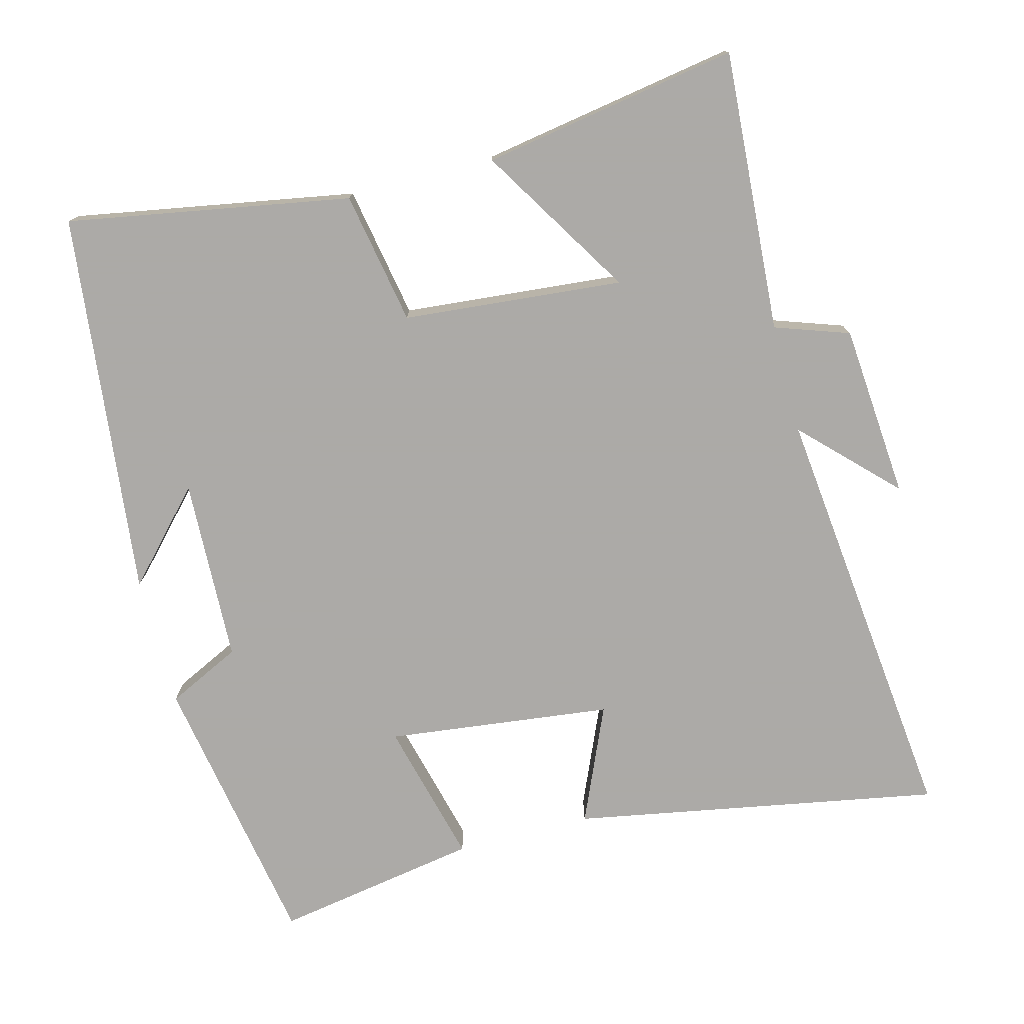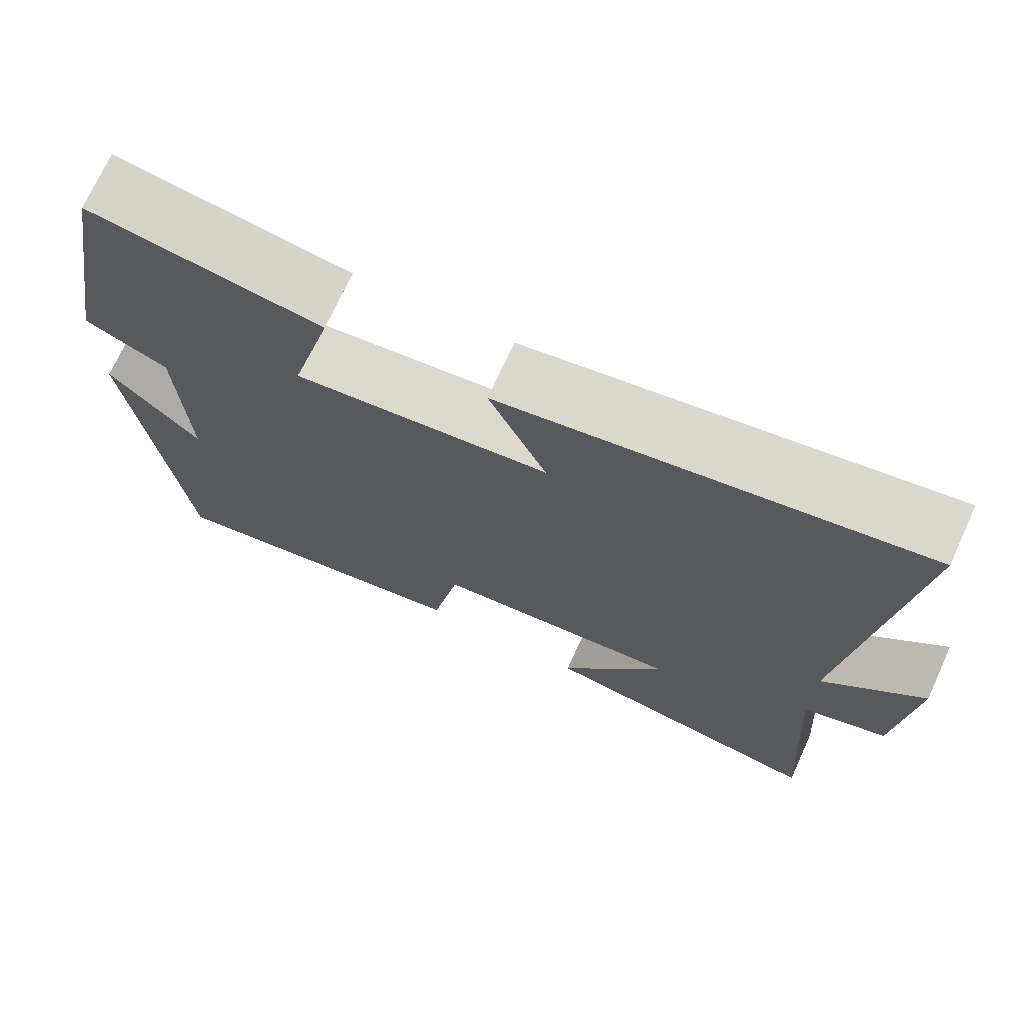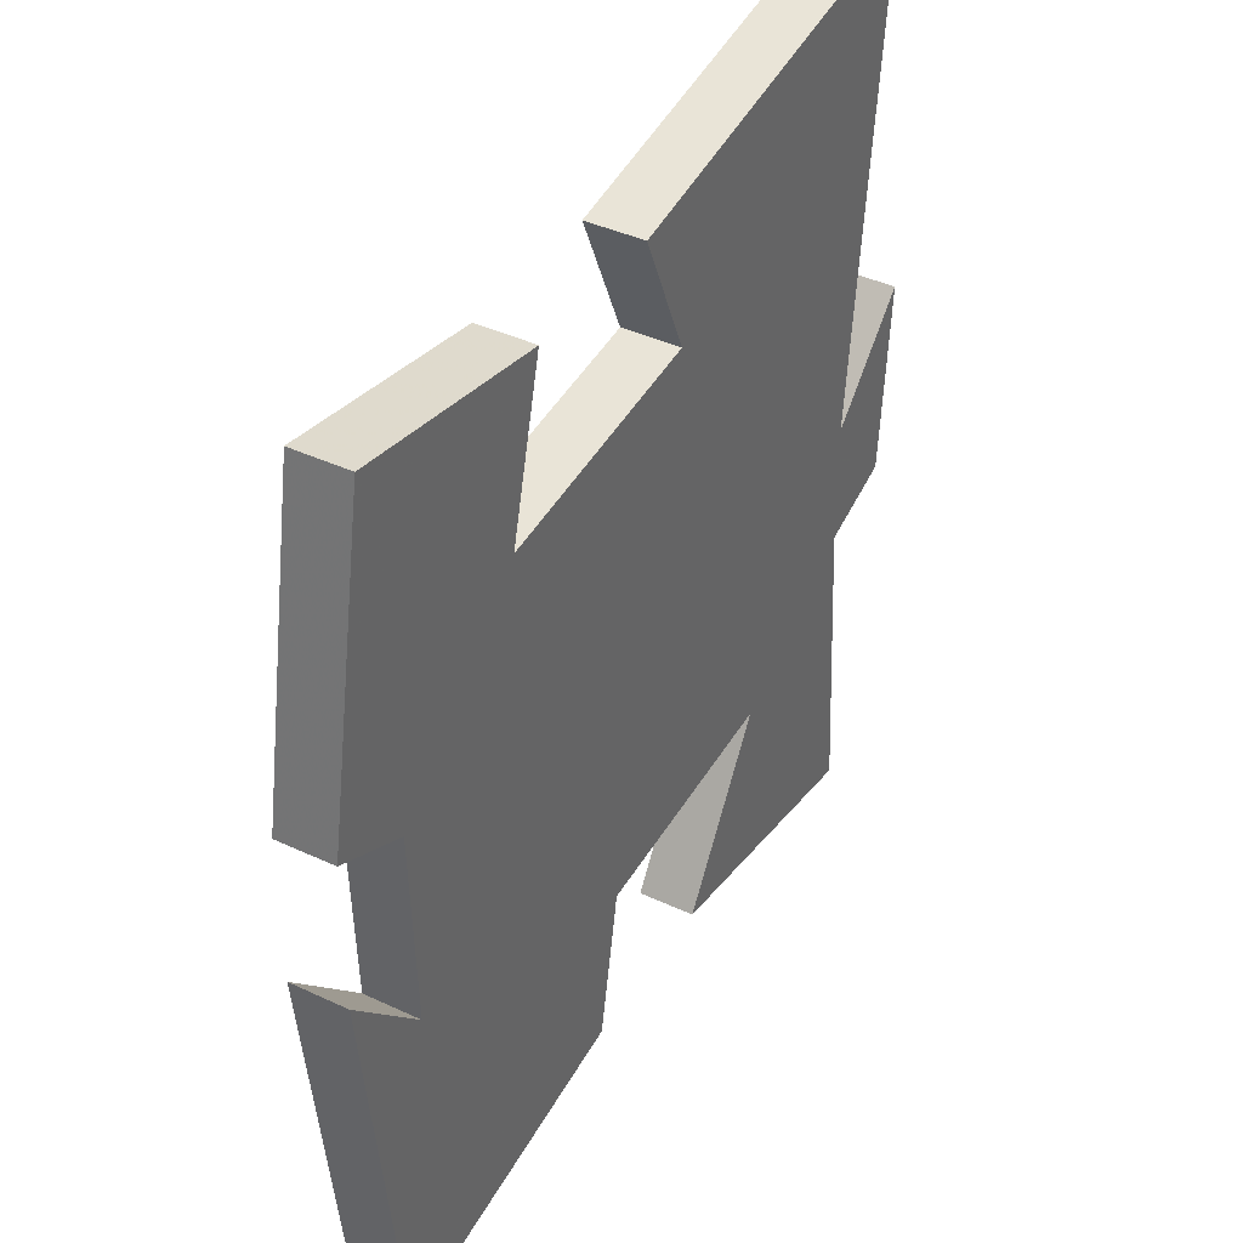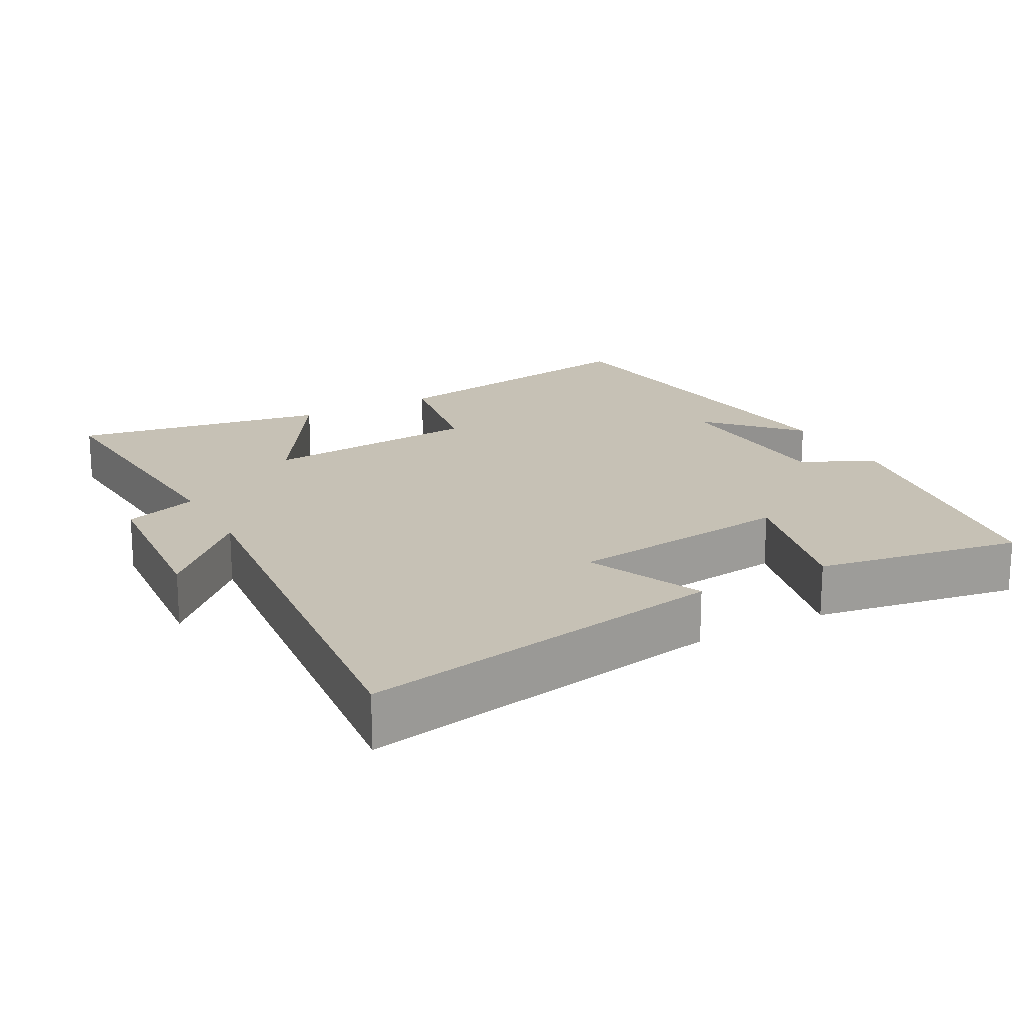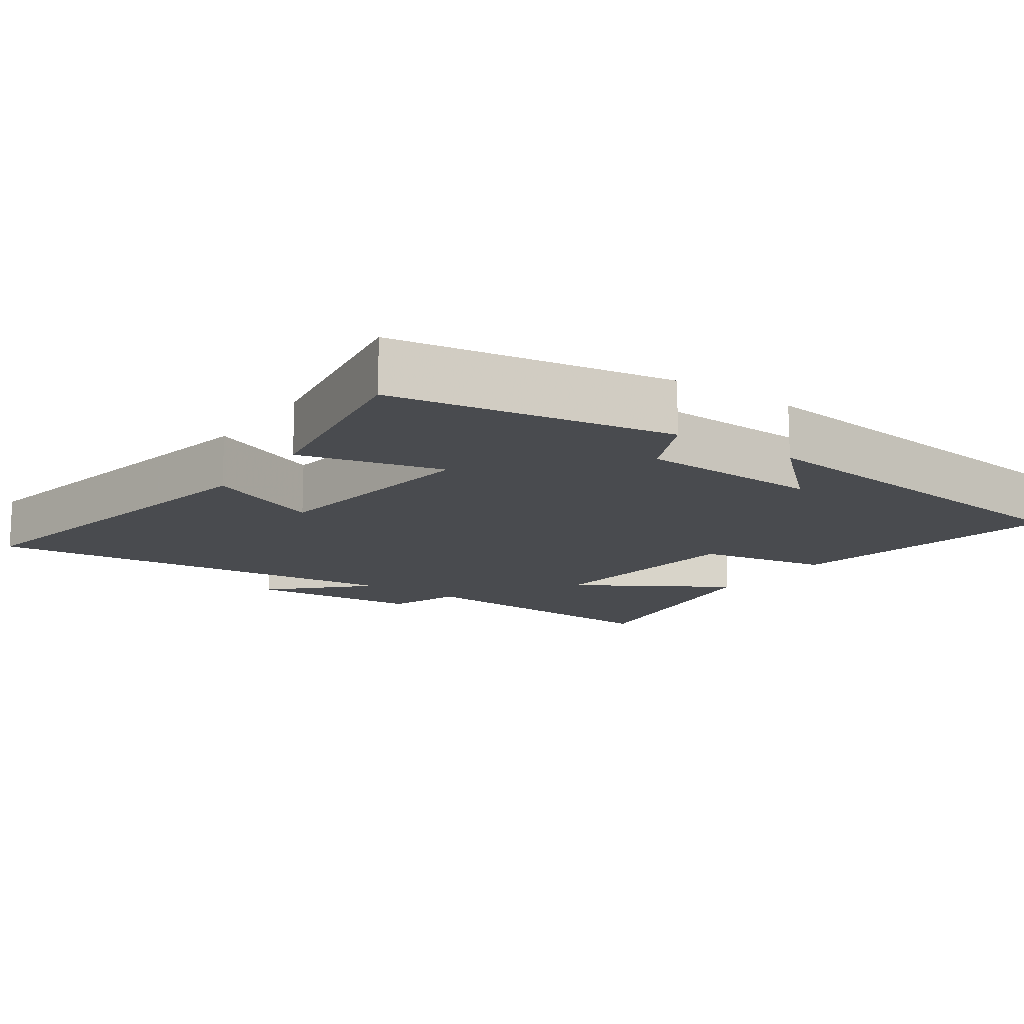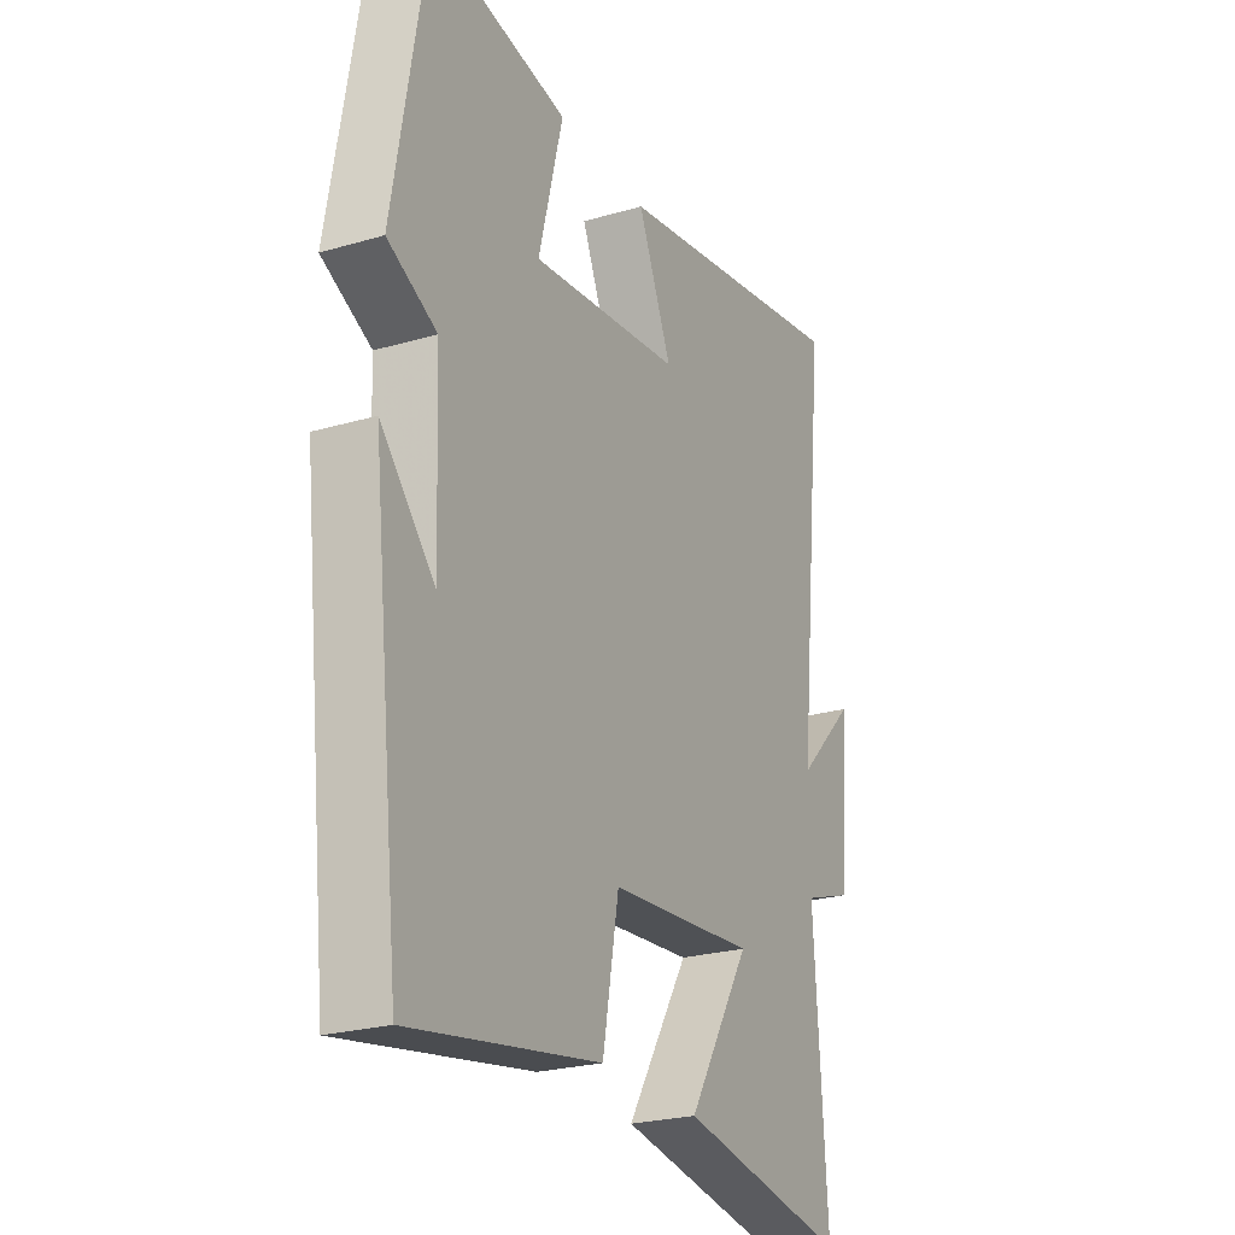
<metadata>
{"format":"obj","ext":"obj","renderer":"f3d","projection":"perspective","resolution":1024,"background":"white","views":[{"elev":-76.0,"azim":-165.3,"up":"+Y"},{"elev":72.4,"azim":-155.4,"up":"+Z"},{"elev":40.3,"azim":120.0,"up":"+Z"},{"elev":18.8,"azim":-28.7,"up":"+Y"},{"elev":-13.8,"azim":54.9,"up":"+Y"},{"elev":-24.5,"azim":115.6,"up":"+Z"}]}
</metadata>
<code>
v 0.439 0.07 -0.57
v 0.043 0.07 -0.5
v 0.009 0.07 -0.314
v -0.299 0.07 -0.286
v -0.167 0.07 -0.5
v -0.526 0.07 -0.56
v -0.5 0.07 -0.166
v -0.604 0.07 -0.13
v -0.624 0.07 0.114
v -0.5 0.07 -0.01
v -0.565 0.07 0.594
v -0.049 0.07 0.5
v -0.12 0.07 0.336
v 0.196 0.07 0.298
v 0.145 0.07 0.5
v 0.432 0.07 0.549
v 0.5 0.07 0.156
v 0.397 0.07 0.106
v 0.387 0.07 -0.152
v 0.5 0.07 -0.03
v 0.439 0 -0.57
v 0.043 0 -0.5
v 0.009 0 -0.314
v -0.299 0 -0.286
v -0.167 0 -0.5
v -0.526 0 -0.56
v -0.5 0 -0.166
v -0.604 0 -0.13
v -0.624 0 0.114
v -0.5 0 -0.01
v -0.565 0 0.594
v -0.049 0 0.5
v -0.12 0 0.336
v 0.196 0 0.298
v 0.145 0 0.5
v 0.432 0 0.549
v 0.5 0 0.156
v 0.397 0 0.106
v 0.387 0 -0.152
v 0.5 0 -0.03
f 19 20 1
f 16 17 18
f 15 16 18
f 14 15 18
f 13 14 18 19
f 10 11 12 13
f 10 13 19 1
f 7 8 9 10
f 4 5 6 7
f 3 4 7 10
f 1 2 3
f 1 3 10
f 21 40 39
f 38 37 36
f 38 36 35
f 38 35 34
f 39 38 34 33
f 33 32 31 30
f 21 39 33 30
f 30 29 28 27
f 27 26 25 24
f 30 27 24 23
f 23 22 21
f 30 23 21
f 1 21 22 2
f 2 22 23 3
f 3 23 24 4
f 4 24 25 5
f 5 25 26 6
f 6 26 27 7
f 7 27 28 8
f 8 28 29 9
f 9 29 30 10
f 10 30 31 11
f 11 31 32 12
f 12 32 33 13
f 13 33 34 14
f 14 34 35 15
f 15 35 36 16
f 16 36 37 17
f 17 37 38 18
f 18 38 39 19
f 19 39 40 20
f 20 40 21 1

</code>
